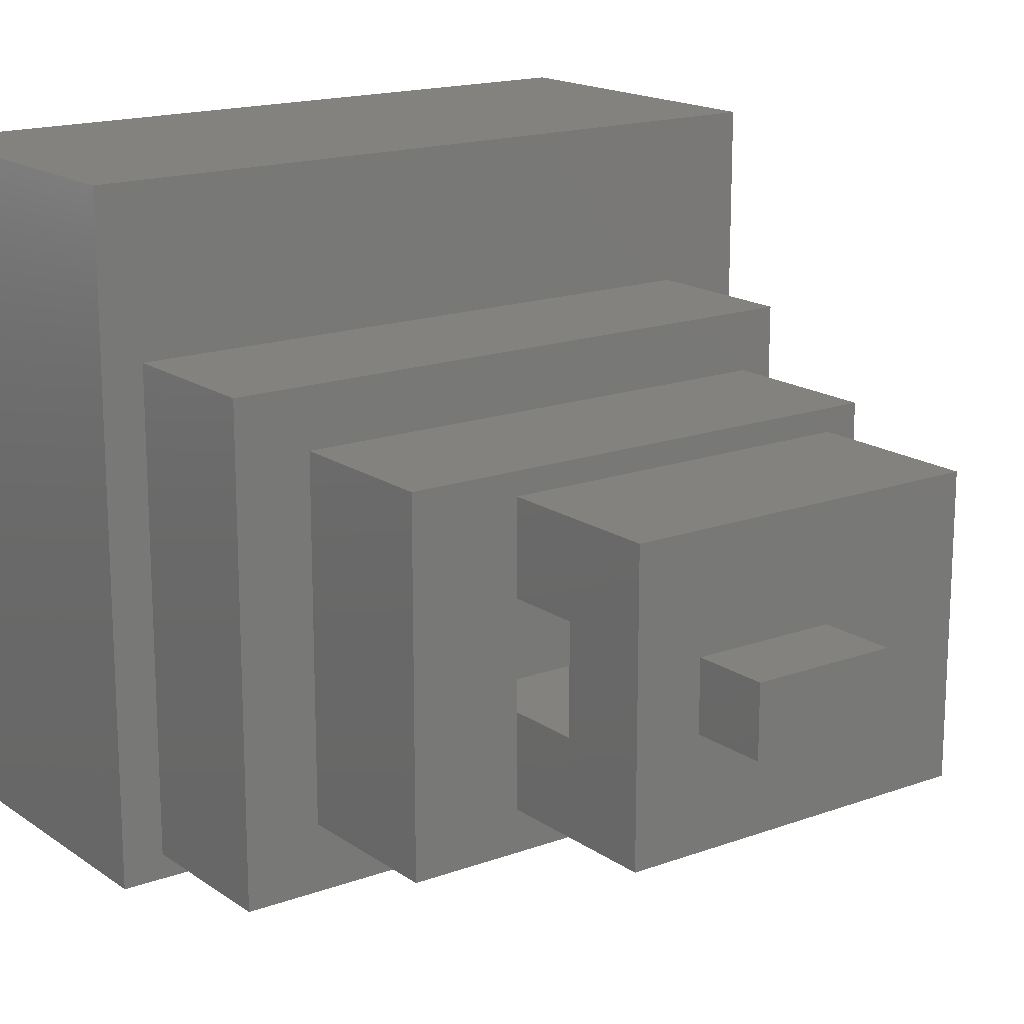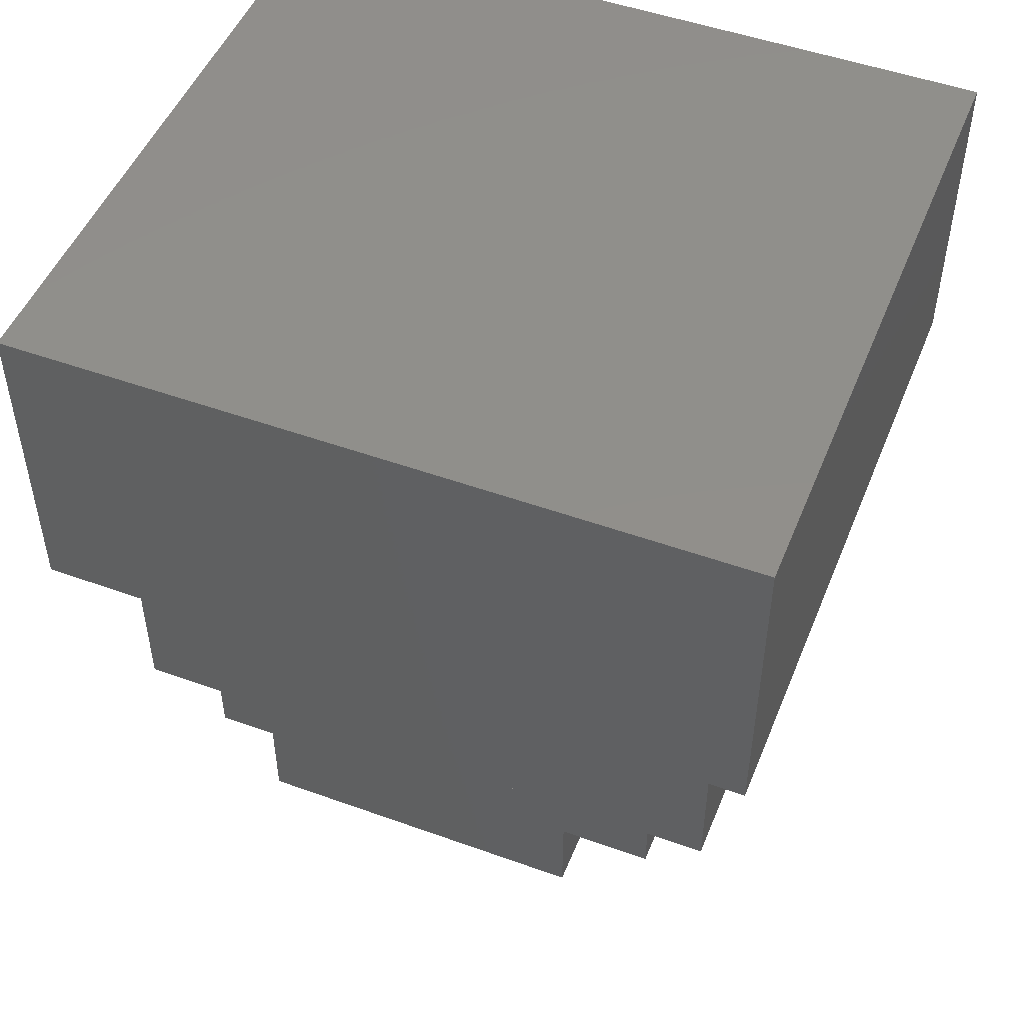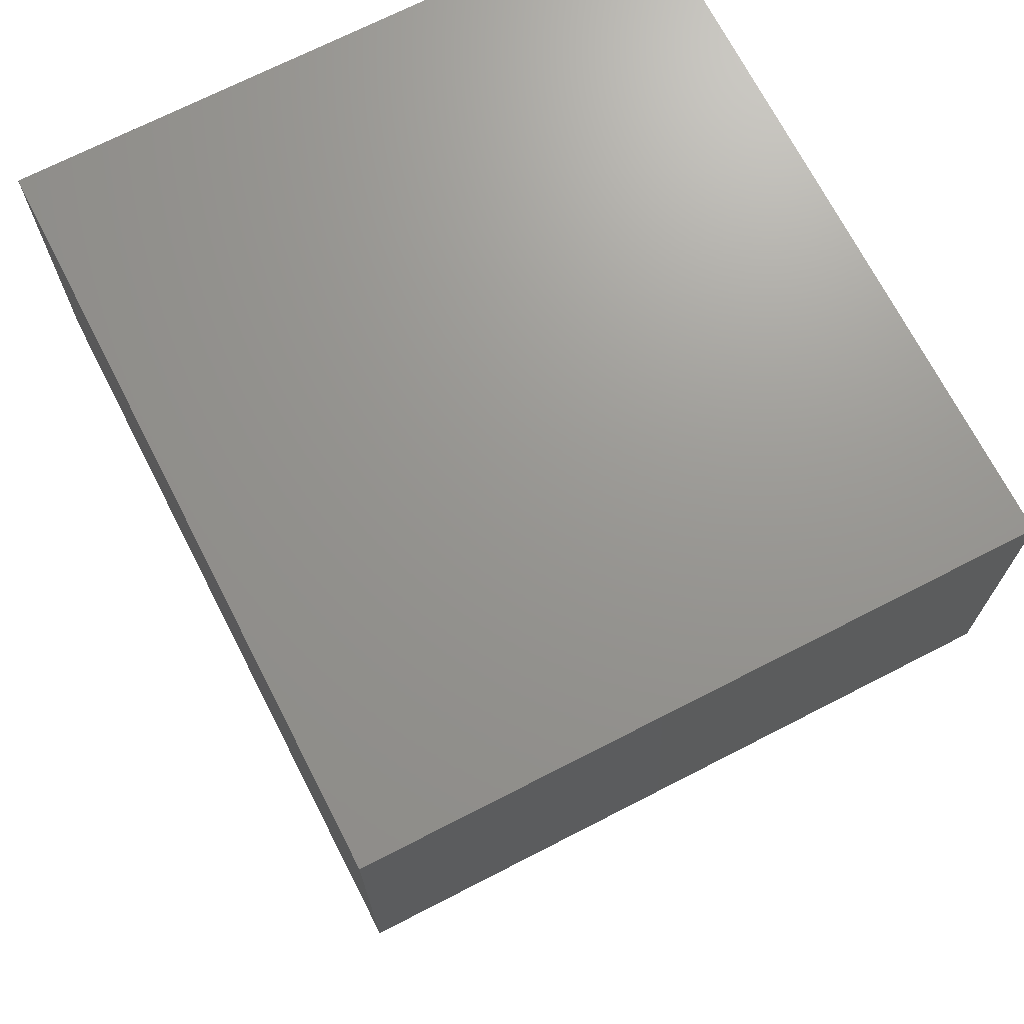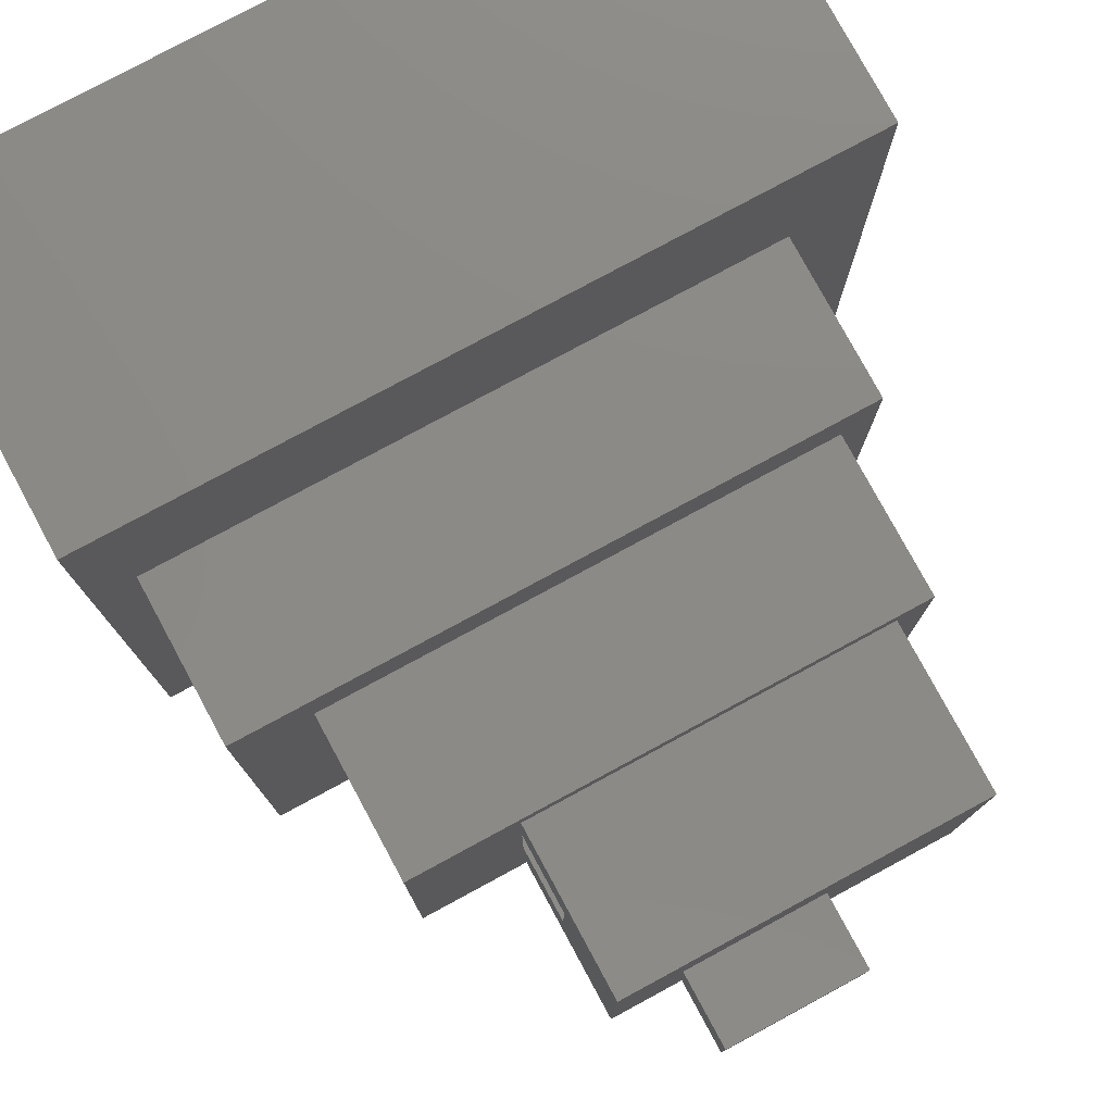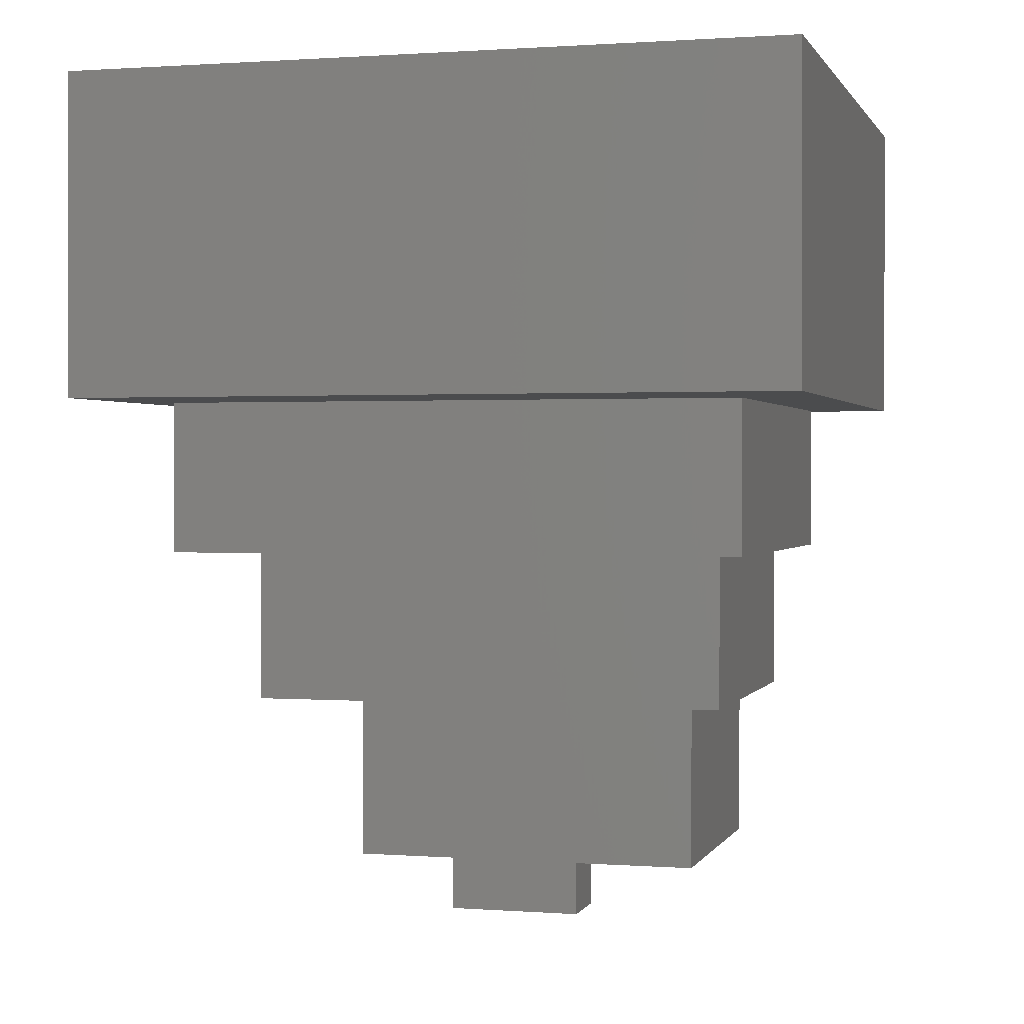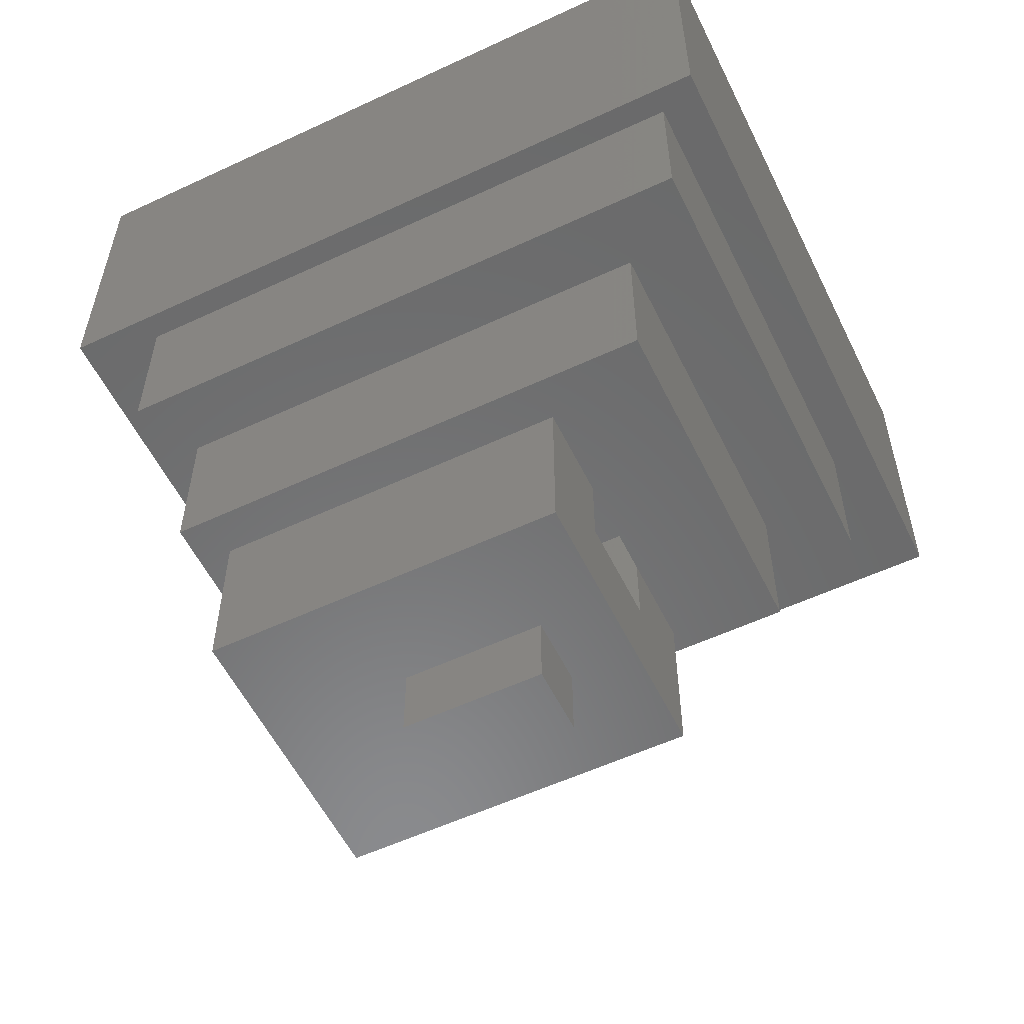
<metadata>
{"format":"stl","ext":"stl","renderer":"f3d","projection":"perspective","resolution":1024,"background":"white","views":[{"elev":16.8,"azim":-36.3,"up":"+Z"},{"elev":49.7,"azim":-158.3,"up":"+Y"},{"elev":70.4,"azim":-117.2,"up":"+Y"},{"elev":78.3,"azim":-28.4,"up":"+Z"},{"elev":0.8,"azim":15.4,"up":"+Y"},{"elev":-56.5,"azim":-154.0,"up":"+Y"}]}
</metadata>
<code>
# stl→obj: 74 verts, 140 faces
v -0.07031 -0.6797 -0.08594
v 0.0625 -0.6797 -0.08594
v -0.07031 -0.75 -0.08594
v 0.0625 -0.75 -0.08594
v 0.0625 -0.6797 -0.02163
v 0.0625 -0.75 -0.02163
v -0.07031 -0.6797 -0.02163
v -0.07031 -0.75 -0.02163
v 0.2031 -0.6797 0.08273
v 0.2031 -0.6797 -0.1875
v -0.1328 -0.6797 -0.1875
v -0.1328 -0.6797 0.08273
v -0.1328 -0.4609 -0.003207
v -0.1328 -0.5234 -0.003207
v -0.1328 -0.4609 -0.1016
v -0.1328 -0.5234 -0.1016
v -0.1328 -0.5234 -0.1875
v -0.1328 -0.5938 -0.1016
v -0.1328 -0.5938 -0.003207
v -0.1328 -0.5234 0.08273
v -0.2344 -0.5234 0.104
v 0.2344 -0.5234 0.104
v 0.2031 -0.5234 0.08273
v 0.2344 -0.5234 -0.2266
v 0.2031 -0.5234 -0.1875
v -0.2344 -0.5234 -0.2266
v 0.1172 -0.4609 -0.1016
v 0.1172 -0.5938 -0.1016
v 0.1172 -0.5938 -0.003207
v 0.1172 -0.4609 -0.003207
v 0.2344 -0.375 -0.2266
v 0.2344 -0.375 0.104
v -0.2344 -0.375 -0.2266
v -0.2344 -0.375 0.104
v 0.2656 -0.375 0.1592
v 0.2656 -0.375 -0.2891
v -0.3047 -0.375 -0.2891
v -0.3047 -0.375 0.1592
v 0.2656 -0.2266 -0.2891
v 0.2656 -0.2266 0.1592
v -0.3047 -0.2266 -0.2891
v -0.3047 -0.2266 0.1592
v 0.3438 -0.2266 0.3135
v 0.3438 -0.2266 -0.3125
v -0.3438 -0.2266 -0.3125
v -0.3438 -0.2266 0.3135
v -0.3438 0.07812 -0.3125
v 0.3438 0.07812 -0.3125
v 0.3438 0.07812 0.3135
v -0.3438 0.07812 0.3135
v -0.1484 -0.4375 0.01809
v 0.1484 -0.4375 0.01809
v -0.1484 -0.4375 -0.1406
v 0.1484 -0.4375 -0.1406
v 0.1484 -0.2891 -0.1406
v 0.1484 -0.2891 0.01809
v -0.1484 -0.2891 -0.1406
v -0.1484 -0.2891 0.01809
v -0.2188 -0.2891 -0.2031
v 0.1797 -0.2891 -0.2031
v 0.1797 -0.2891 0.07327
v -0.2188 -0.2891 0.07327
v 0.1797 -0.1406 -0.2031
v 0.1797 -0.1406 0.07327
v -0.2188 -0.1406 -0.2031
v -0.2188 -0.1406 0.07327
v -0.2578 -0.1406 -0.2266
v 0.2578 -0.1406 -0.2266
v 0.2578 -0.1406 0.2275
v -0.2578 -0.1406 0.2275
v -0.2578 -0.007812 -0.2266
v 0.2578 -0.007812 -0.2266
v 0.2578 -0.007812 0.2275
v -0.2578 -0.007812 0.2275
f 1 2 3
f 3 2 4
f 2 5 4
f 4 5 6
f 5 7 6
f 6 7 8
f 7 1 8
f 8 1 3
f 9 5 10
f 10 5 2
f 10 2 11
f 11 2 1
f 11 1 12
f 12 1 7
f 12 7 9
f 9 7 5
f 3 4 8
f 8 4 6
f 13 14 15
f 15 14 16
f 16 17 18
f 18 17 11
f 18 11 19
f 19 11 12
f 19 12 14
f 14 12 20
f 21 20 22
f 22 20 23
f 22 23 24
f 24 23 25
f 24 25 26
f 26 25 17
f 26 17 16
f 26 16 21
f 21 16 14
f 21 14 20
f 15 16 27
f 27 16 18
f 27 18 28
f 19 14 29
f 29 14 13
f 29 13 30
f 19 29 18
f 18 29 28
f 9 23 12
f 12 23 20
f 25 23 10
f 10 23 9
f 11 17 10
f 10 17 25
f 24 31 22
f 22 31 32
f 26 33 24
f 24 33 31
f 21 34 26
f 26 34 33
f 22 32 21
f 21 32 34
f 35 32 36
f 36 32 31
f 36 31 37
f 37 31 33
f 37 33 38
f 38 33 34
f 38 34 35
f 35 34 32
f 36 39 35
f 35 39 40
f 37 41 36
f 36 41 39
f 38 42 37
f 37 42 41
f 35 40 38
f 38 40 42
f 43 40 44
f 44 40 39
f 44 39 45
f 45 39 41
f 45 41 46
f 46 41 42
f 46 42 43
f 43 42 40
f 45 47 44
f 44 47 48
f 44 48 43
f 43 48 49
f 43 49 46
f 46 49 50
f 46 50 45
f 45 50 47
f 50 49 47
f 47 49 48
f 27 28 30
f 30 28 29
f 13 15 30
f 30 15 27
f 51 52 53
f 53 52 54
f 54 52 55
f 55 52 56
f 53 54 57
f 57 54 55
f 51 53 58
f 58 53 57
f 52 51 56
f 56 51 58
f 59 55 60
f 60 55 56
f 60 56 61
f 55 59 57
f 57 59 62
f 57 62 58
f 58 62 61
f 58 61 56
f 60 61 63
f 63 61 64
f 59 60 65
f 65 60 63
f 62 59 66
f 66 59 65
f 61 62 64
f 64 62 66
f 67 63 68
f 68 63 64
f 68 64 69
f 63 67 65
f 65 67 70
f 65 70 66
f 66 70 69
f 66 69 64
f 67 68 71
f 71 68 72
f 68 69 72
f 72 69 73
f 69 70 73
f 73 70 74
f 70 67 74
f 74 67 71
f 74 71 73
f 73 71 72

</code>
